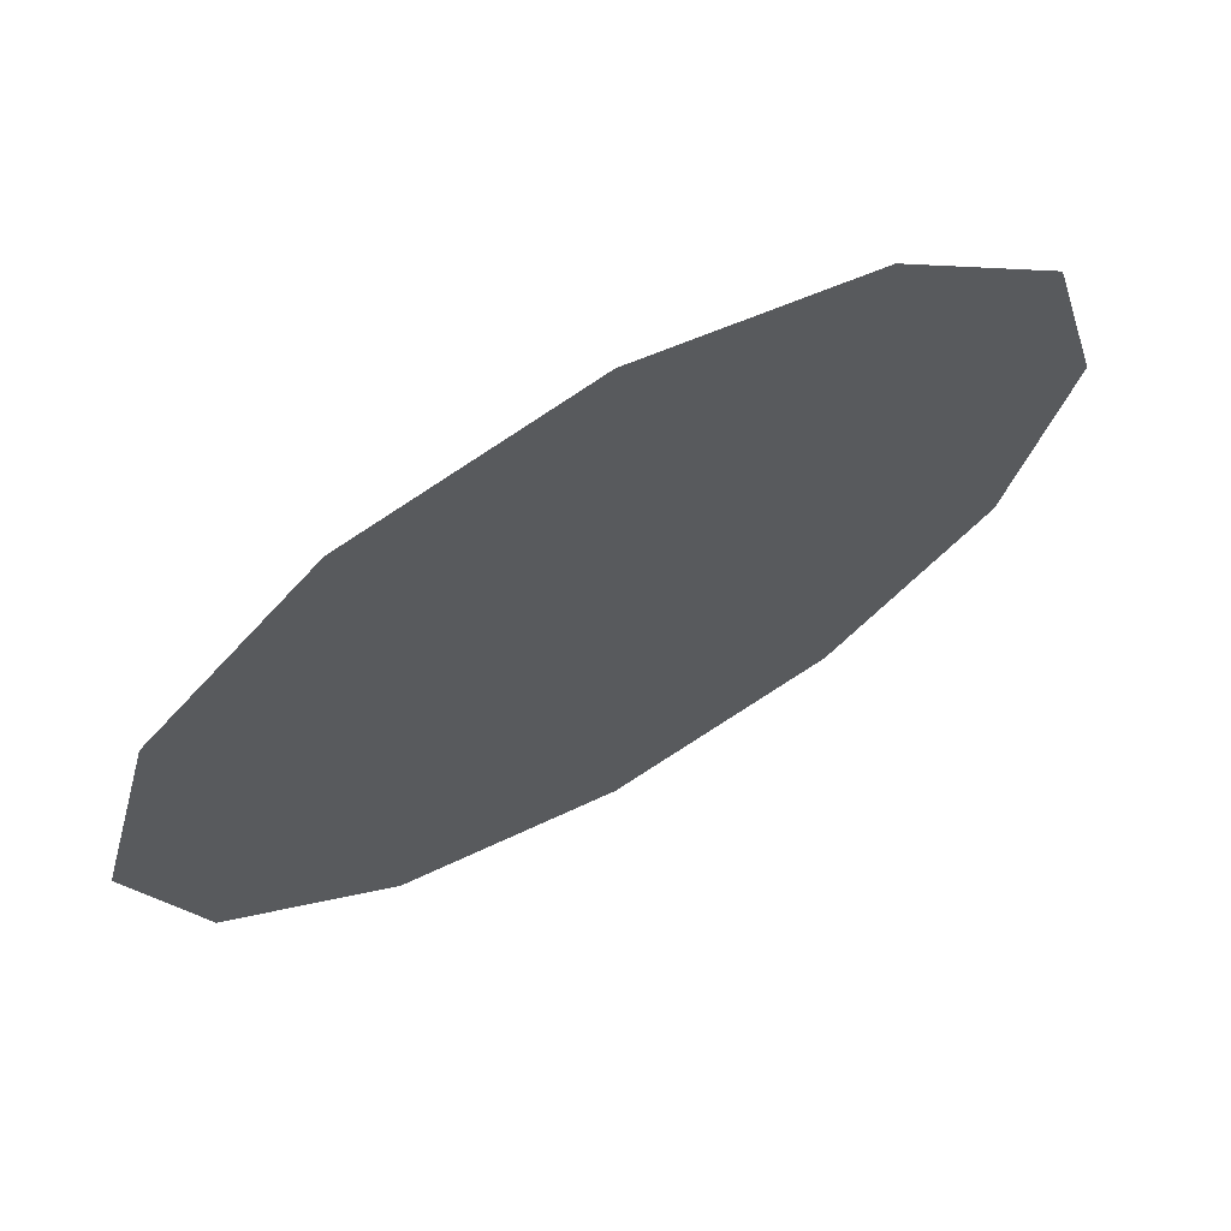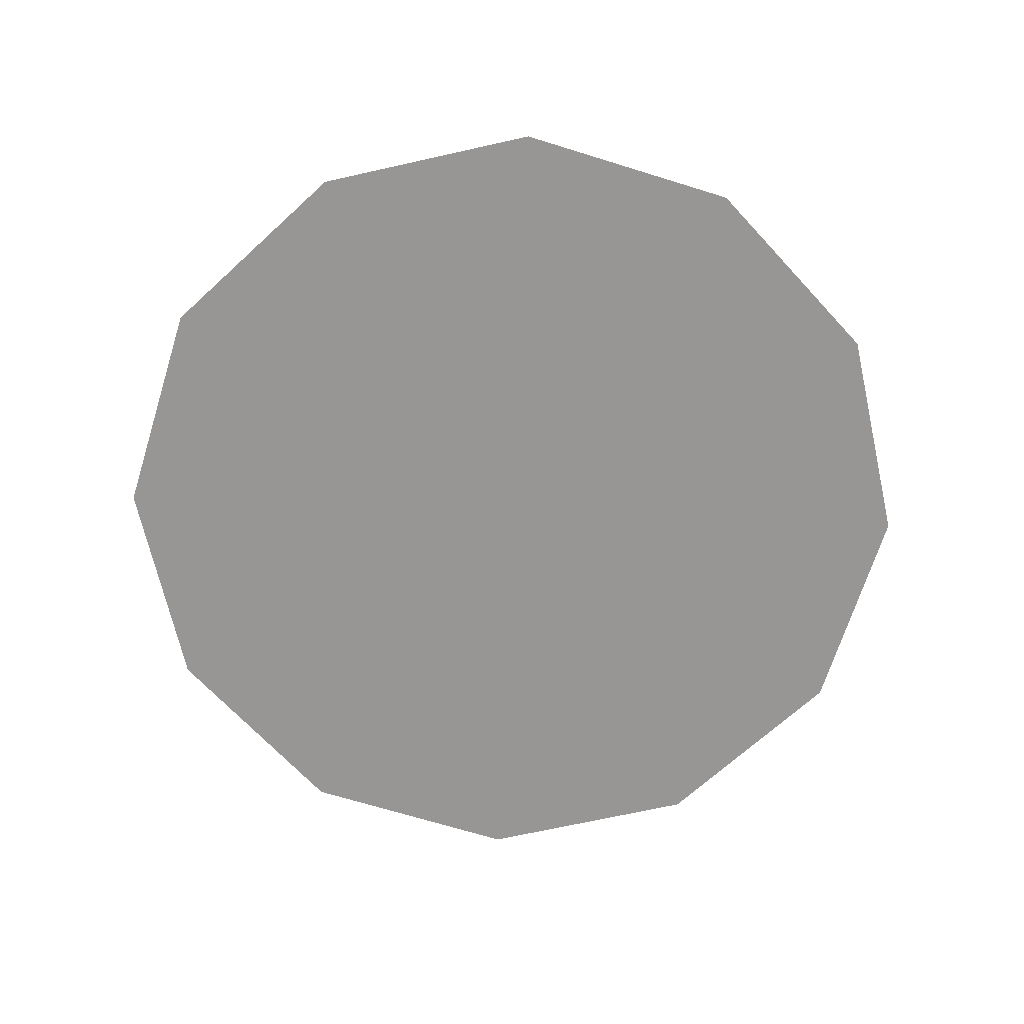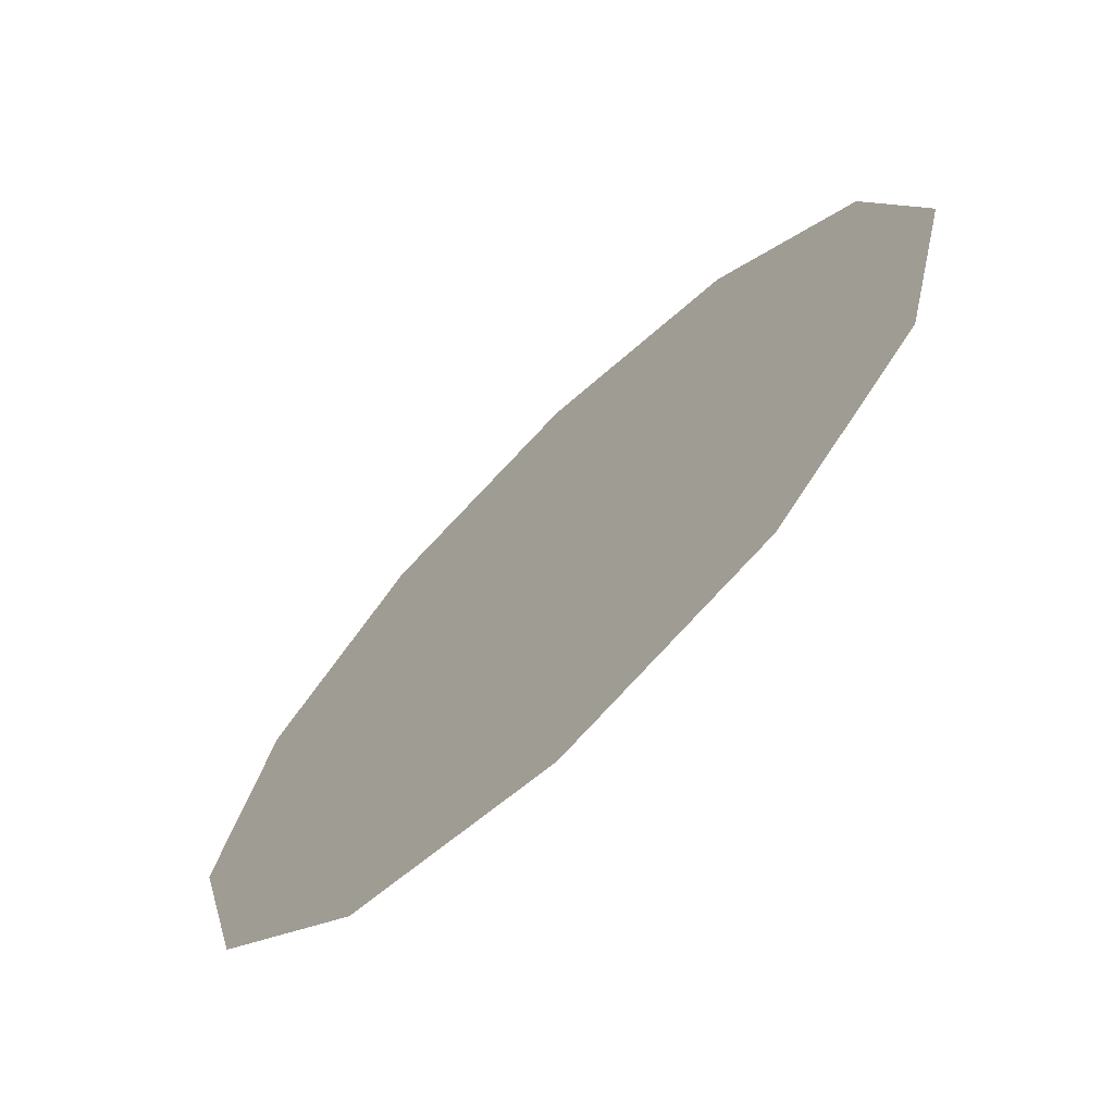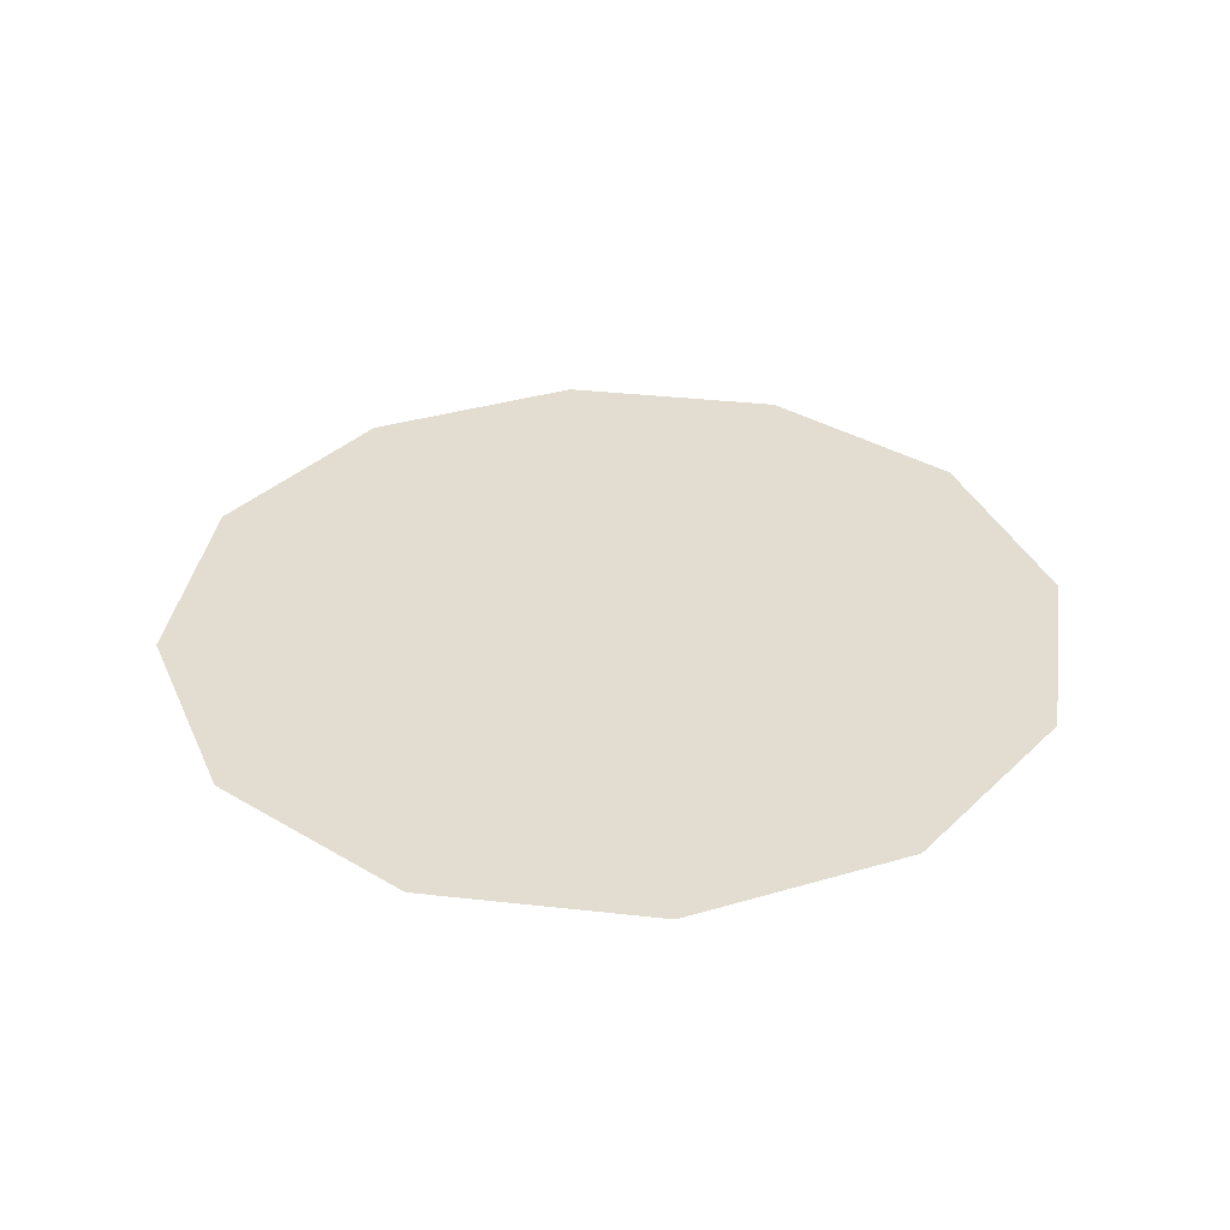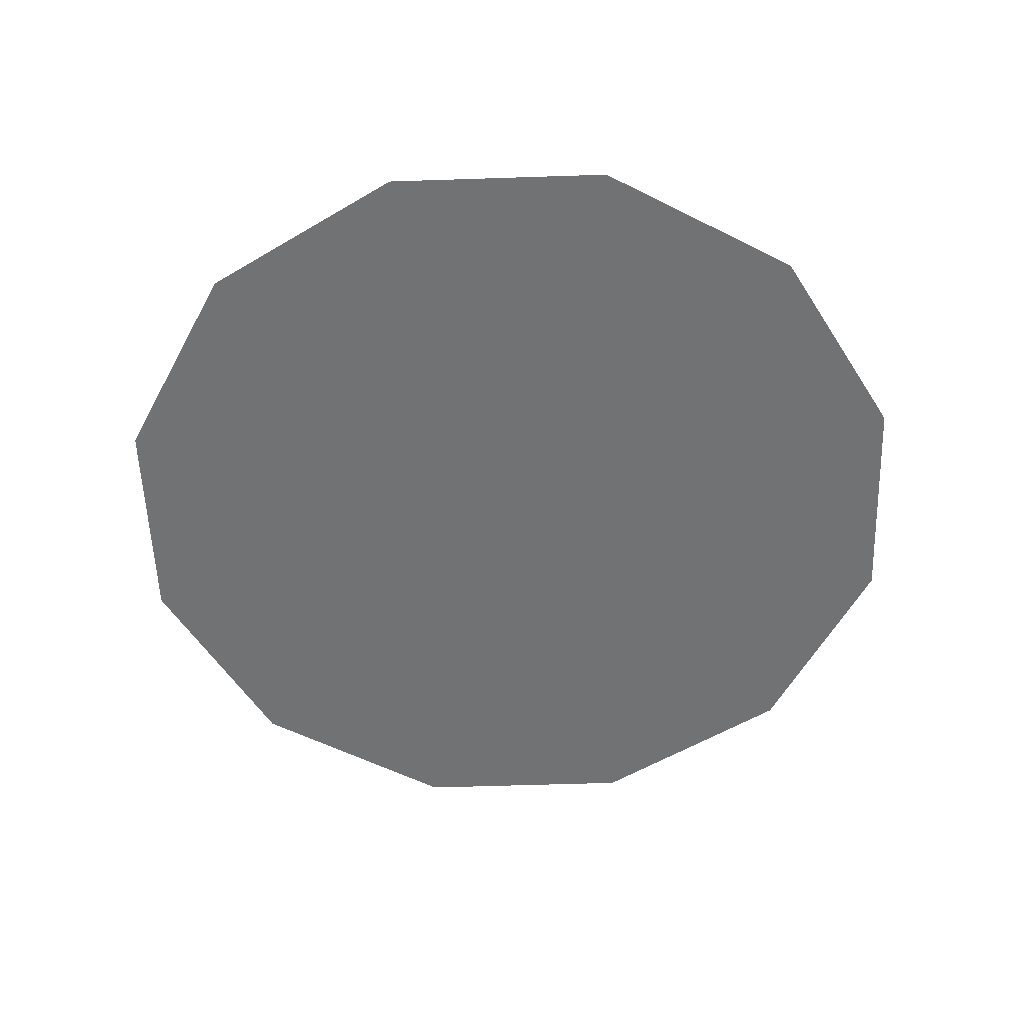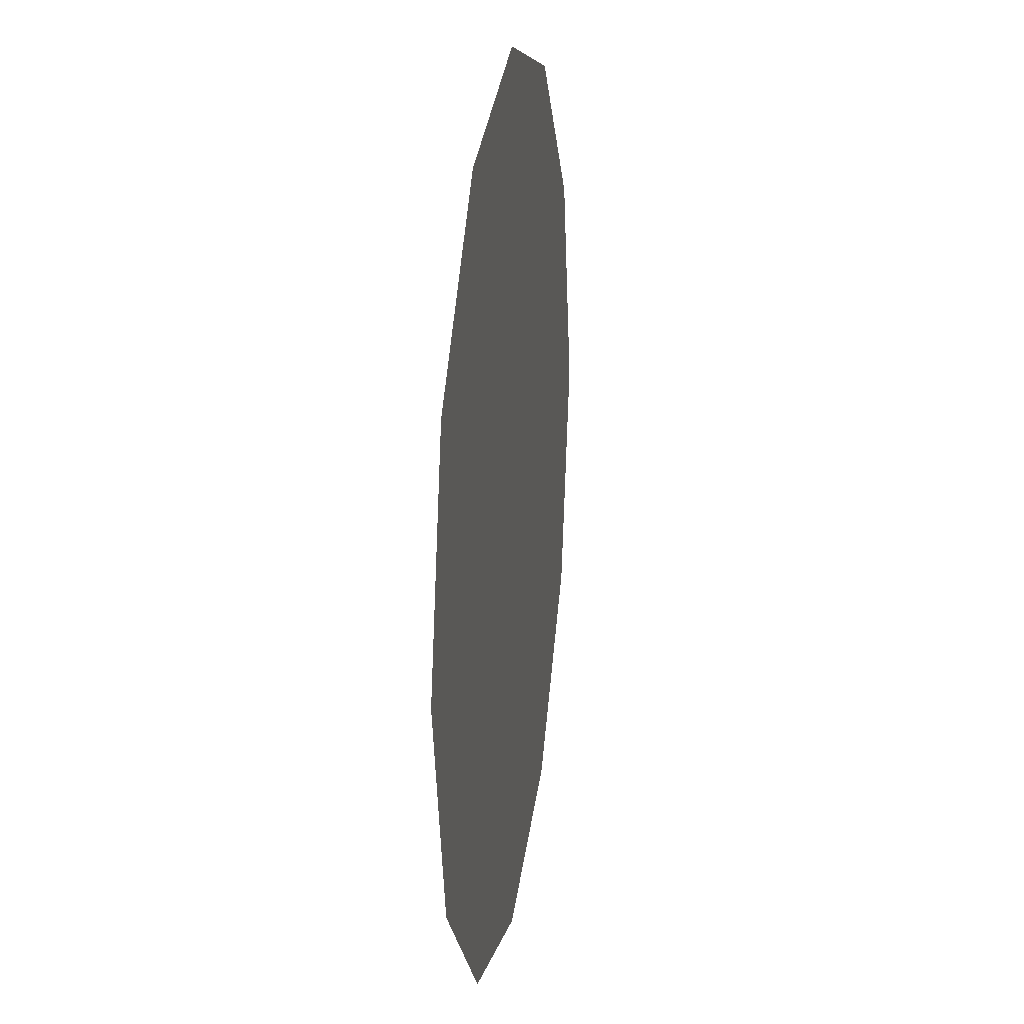
<metadata>
{"format":"obj","ext":"obj","renderer":"f3d","projection":"perspective","resolution":1024,"background":"white","views":[{"elev":68.5,"azim":-29.5,"up":"+Y"},{"elev":-68.0,"azim":-122.3,"up":"+Z"},{"elev":-70.5,"azim":-135.7,"up":"+Y"},{"elev":35.1,"azim":-66.5,"up":"+Z"},{"elev":-55.5,"azim":137.0,"up":"+Z"},{"elev":20.8,"azim":98.3,"up":"+Y"}]}
</metadata>
<code>
o S_P
o pipe
v 0.2678 -0.1546 -0.5
v 0.2678 0.1546 -0.5
v 0.3092 0 -0.5
v 0 0.3092 -0.5
v 0.1546 0.2678 -0.5
v -0.2678 -0.1546 -0.5
v 0 -0.3092 -0.5
v 0.1546 -0.2678 -0.5
v -0.1546 -0.2678 -0.5
v -0.2678 0.1546 -0.5
v -0.3092 0 -0.5
v -0.1546 0.2678 -0.5
f 1 2 3
f 4 2 1
f 4 5 2
f 4 1 6
f 6 1 7
f 7 1 8
f 6 7 9
f 4 6 10
f 10 6 11
f 4 10 12

</code>
